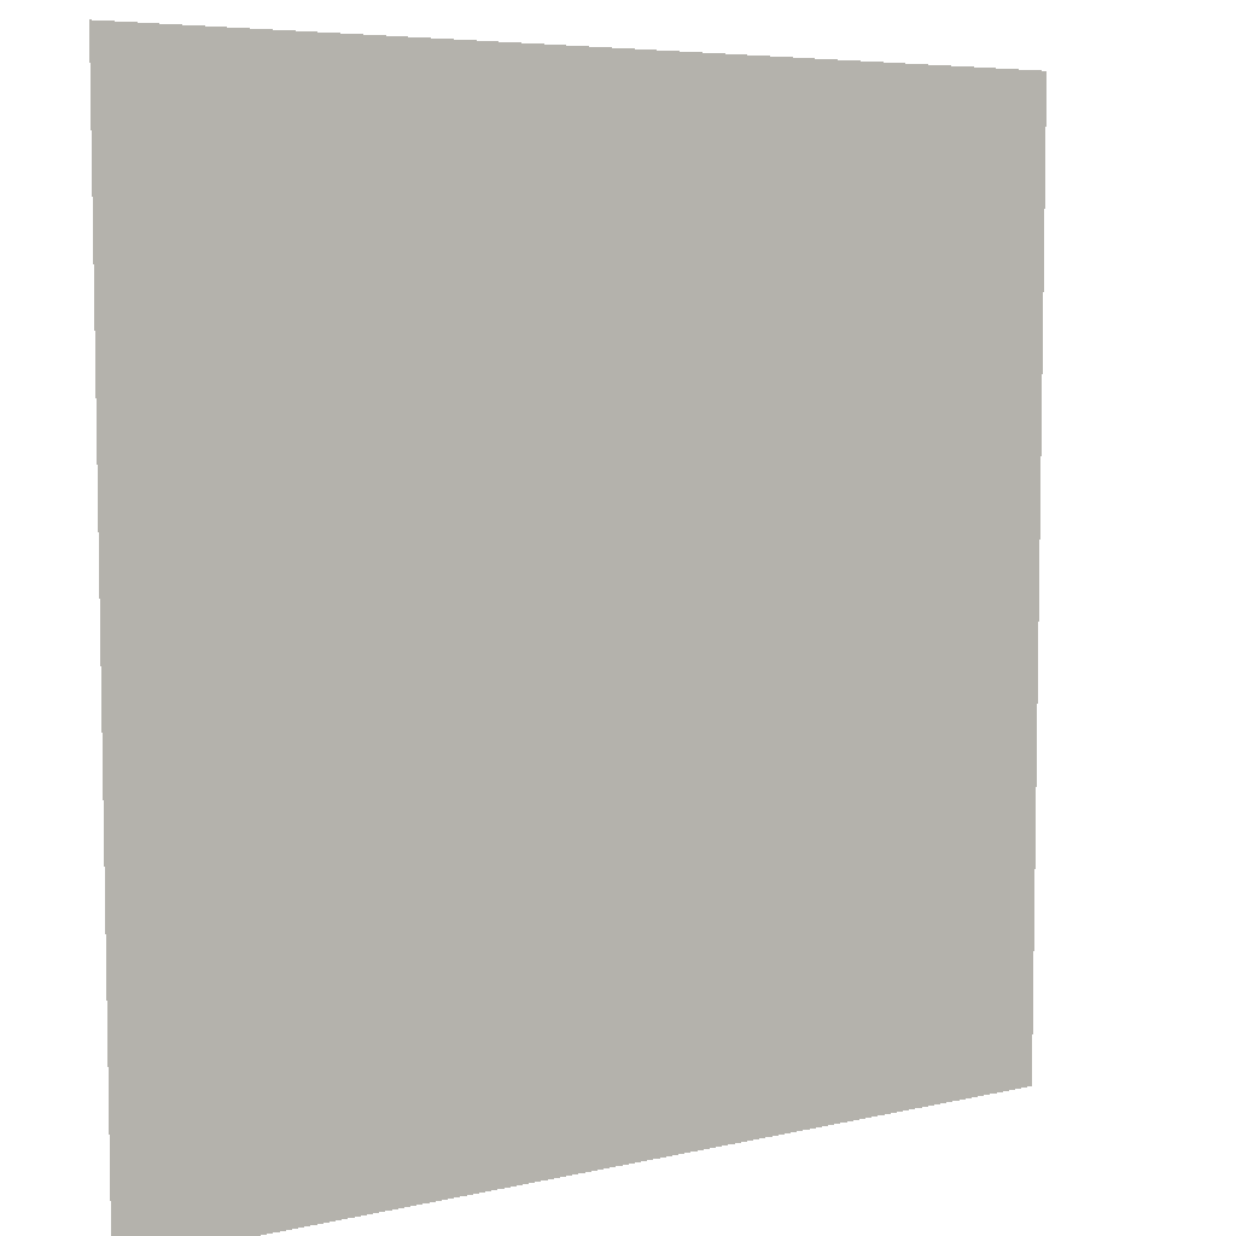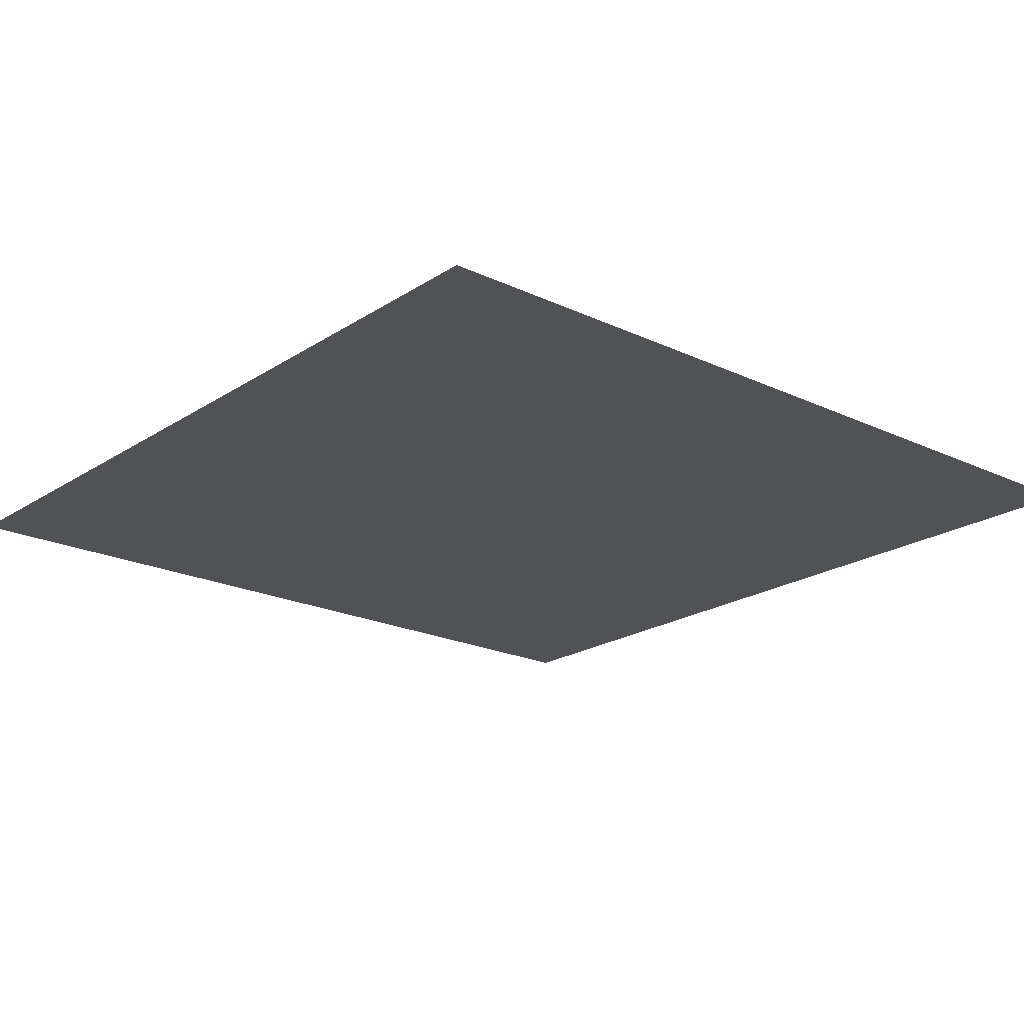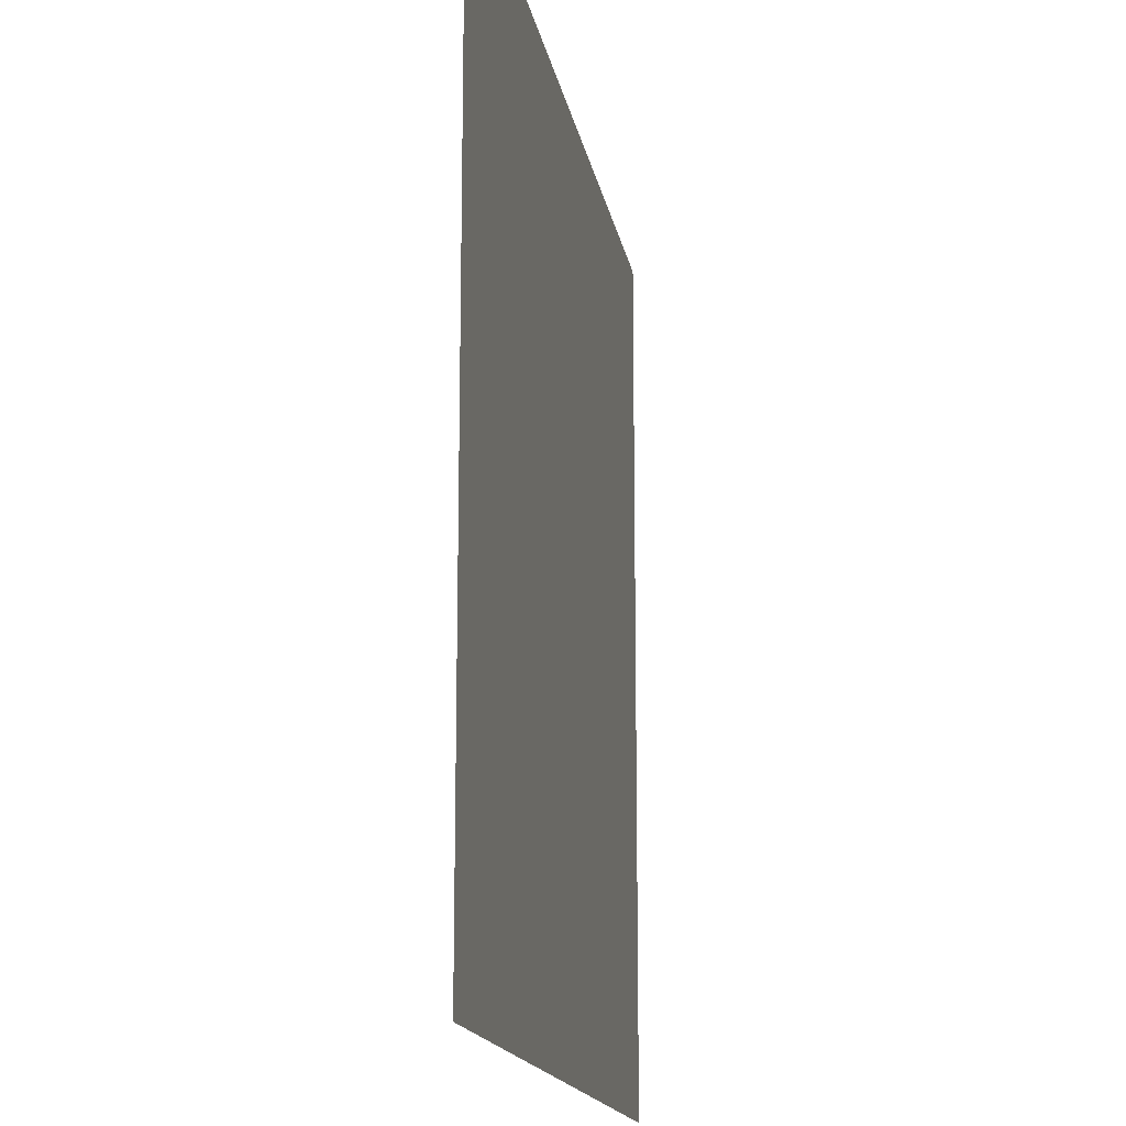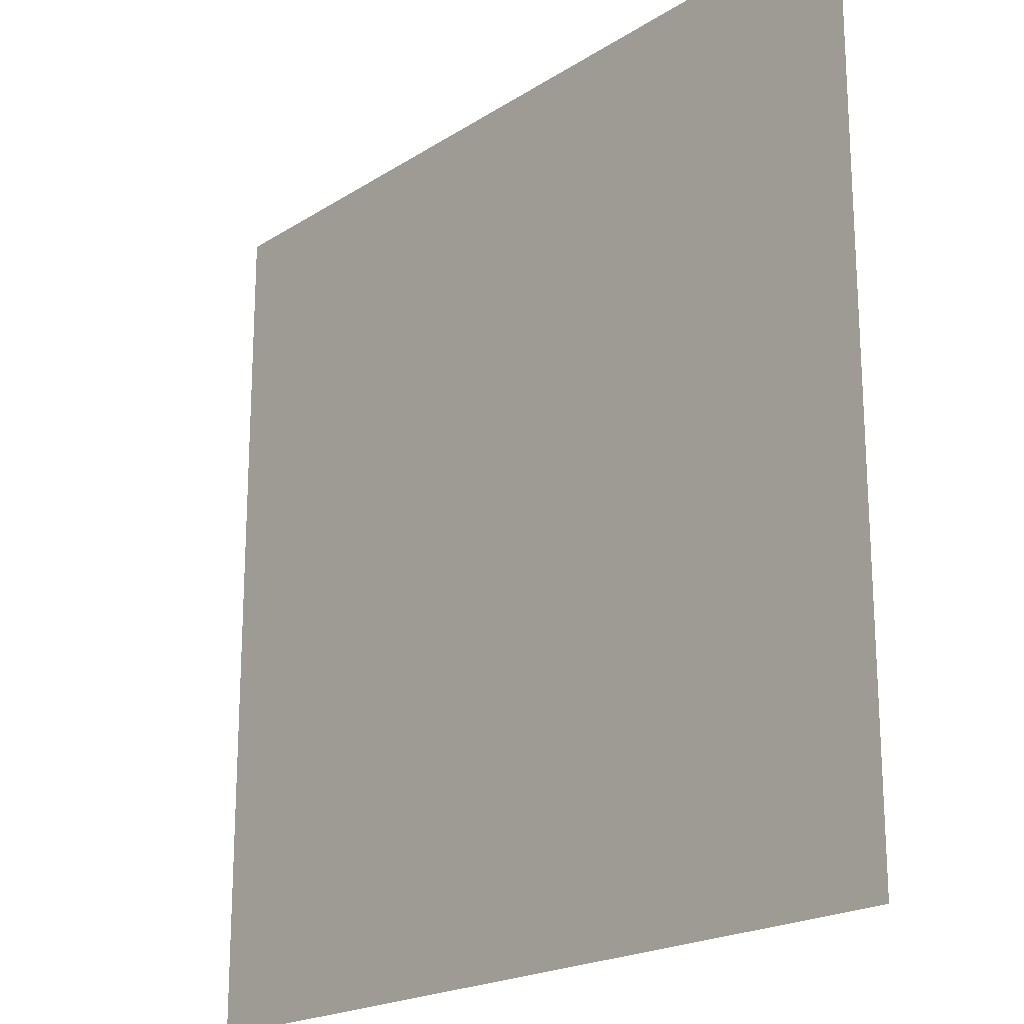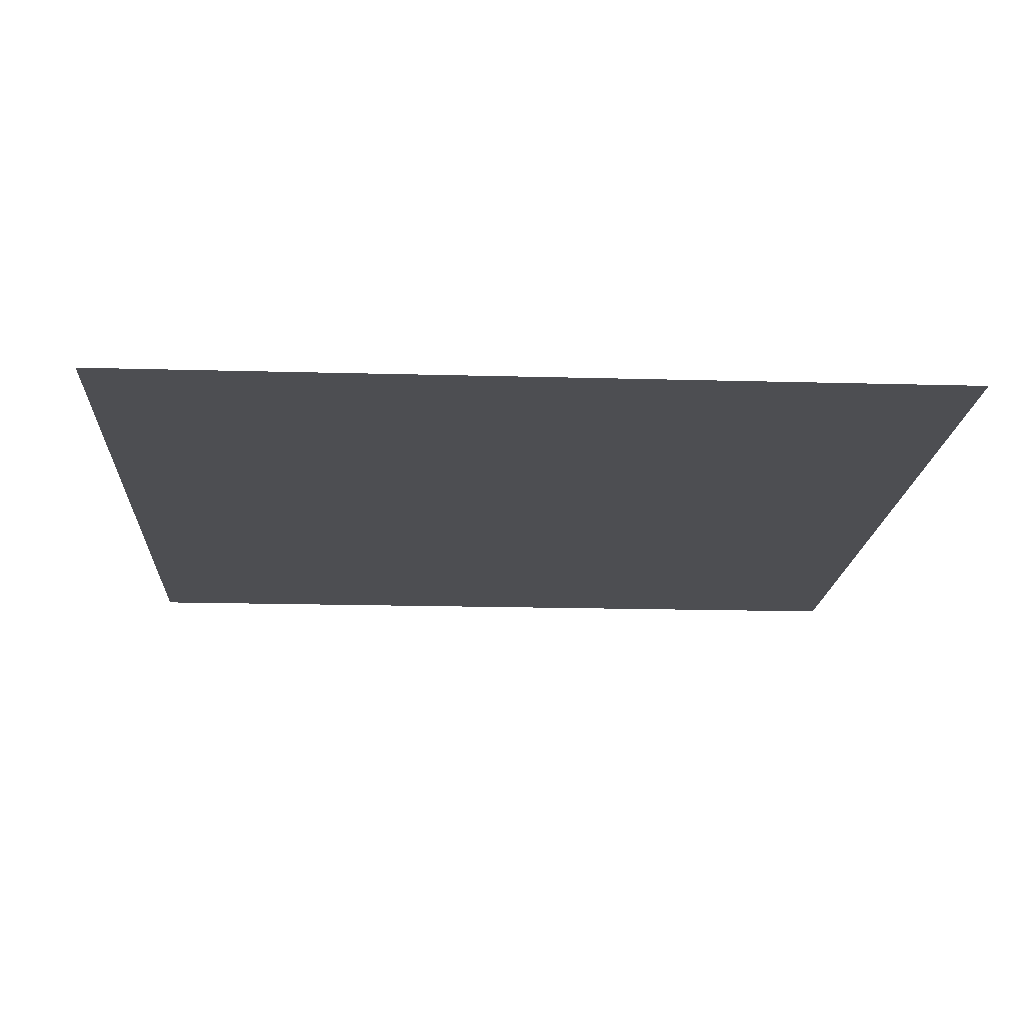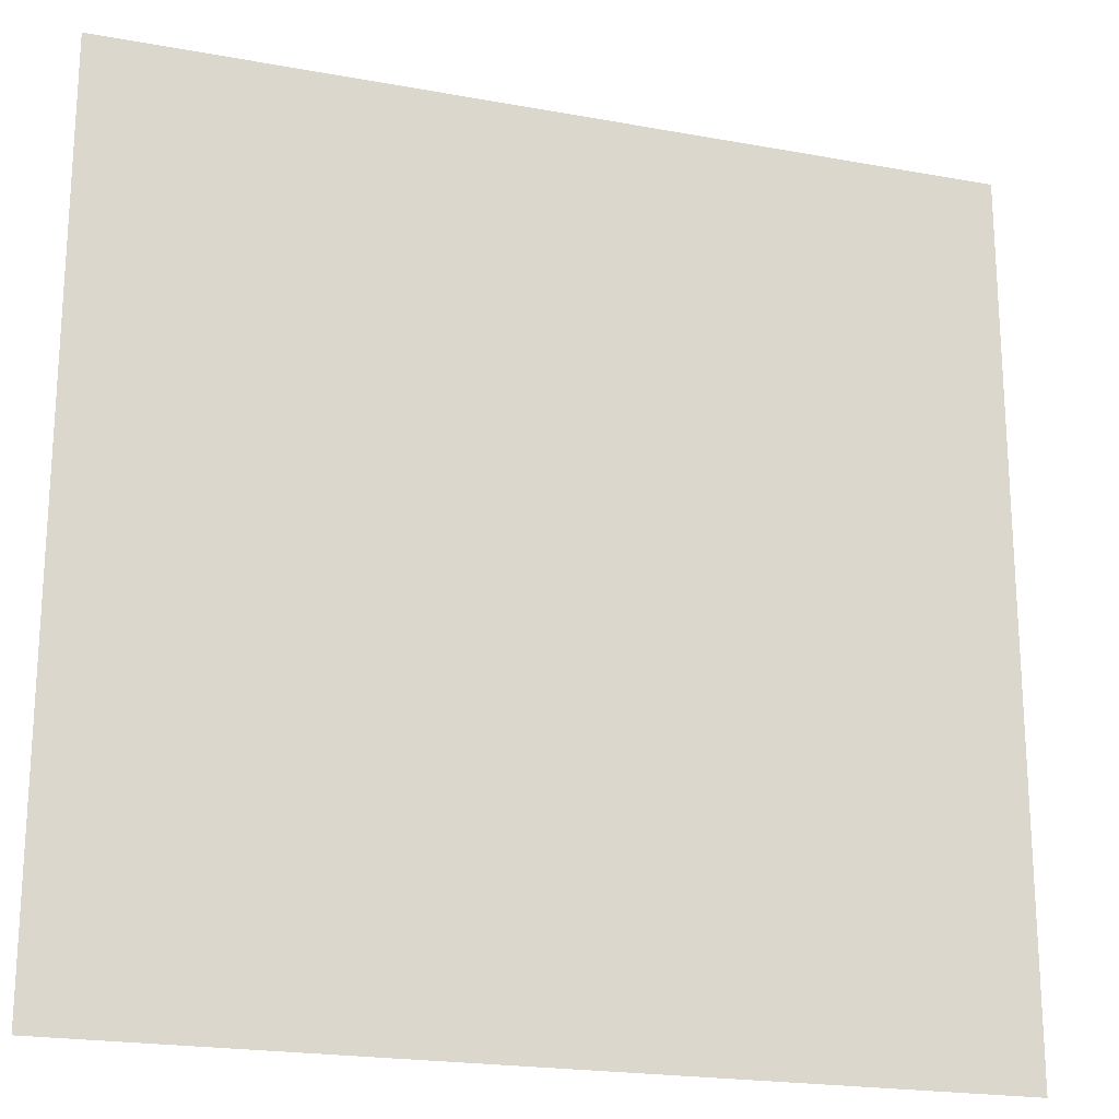
<metadata>
{"format":"obj","ext":"obj","renderer":"f3d","projection":"perspective","resolution":1024,"background":"white","views":[{"elev":6.1,"azim":-34.3,"up":"+Z"},{"elev":-20.6,"azim":49.5,"up":"+Y"},{"elev":-15.7,"azim":99.6,"up":"+Z"},{"elev":-20.1,"azim":-130.8,"up":"+Z"},{"elev":-17.2,"azim":-3.2,"up":"+Y"},{"elev":-20.7,"azim":161.6,"up":"+Z"}]}
</metadata>
<code>
v -90 0 90
v 90 0 90
v -90 0 -90
v 90 0 -90
f 2 3 1
f 2 4 3

</code>
